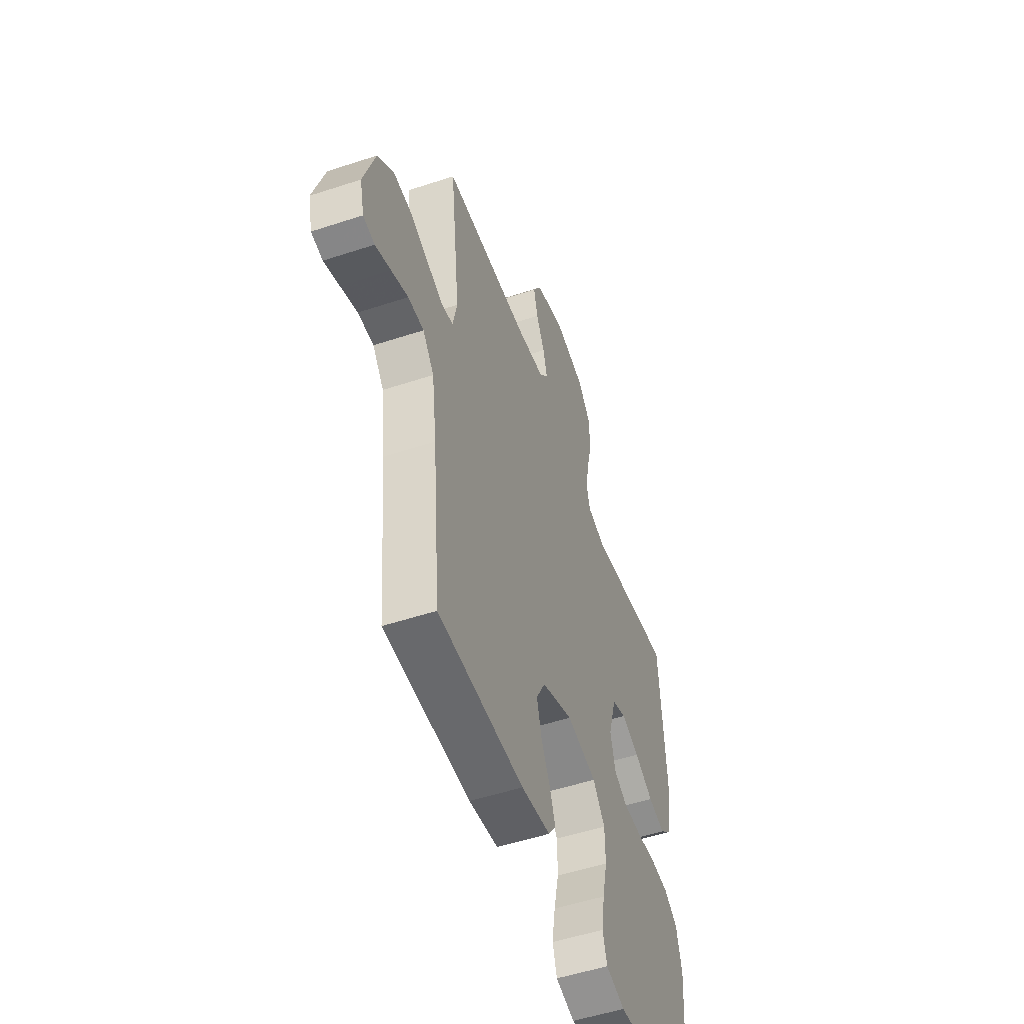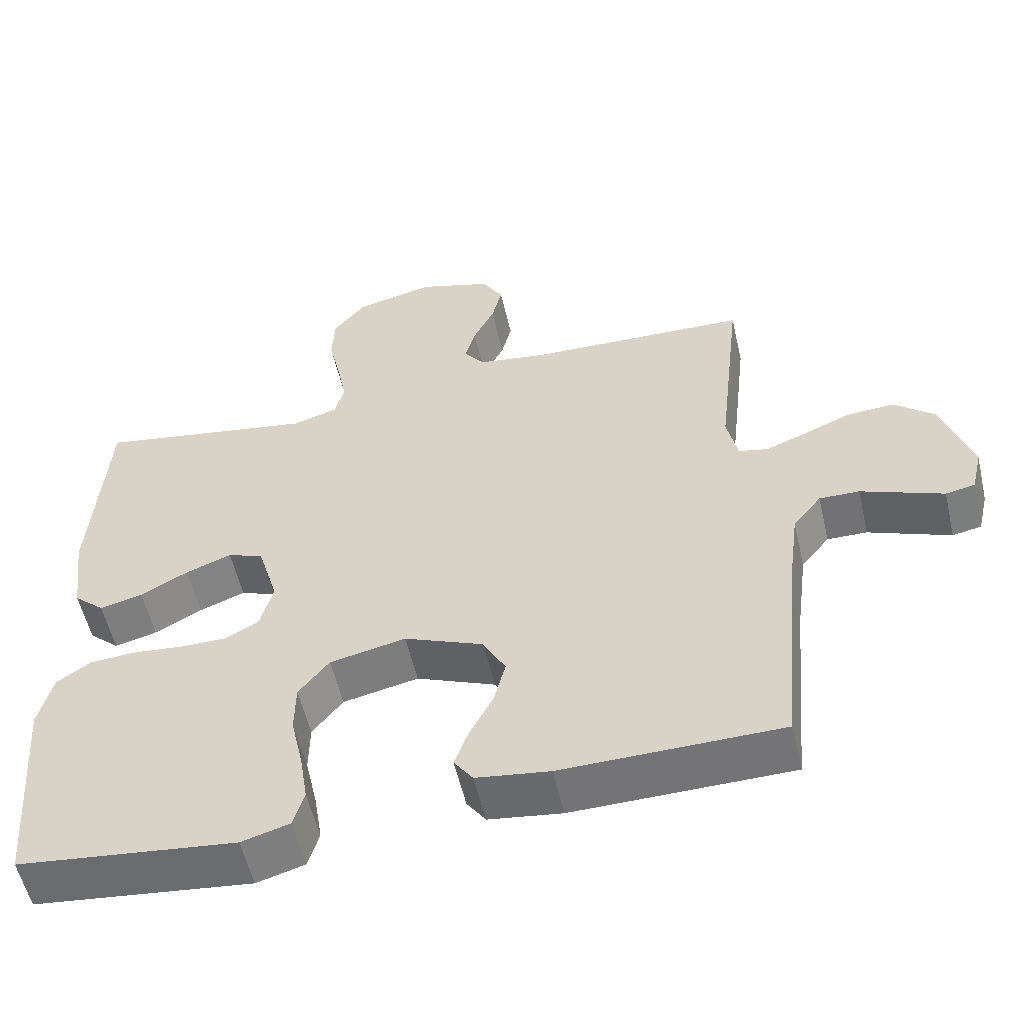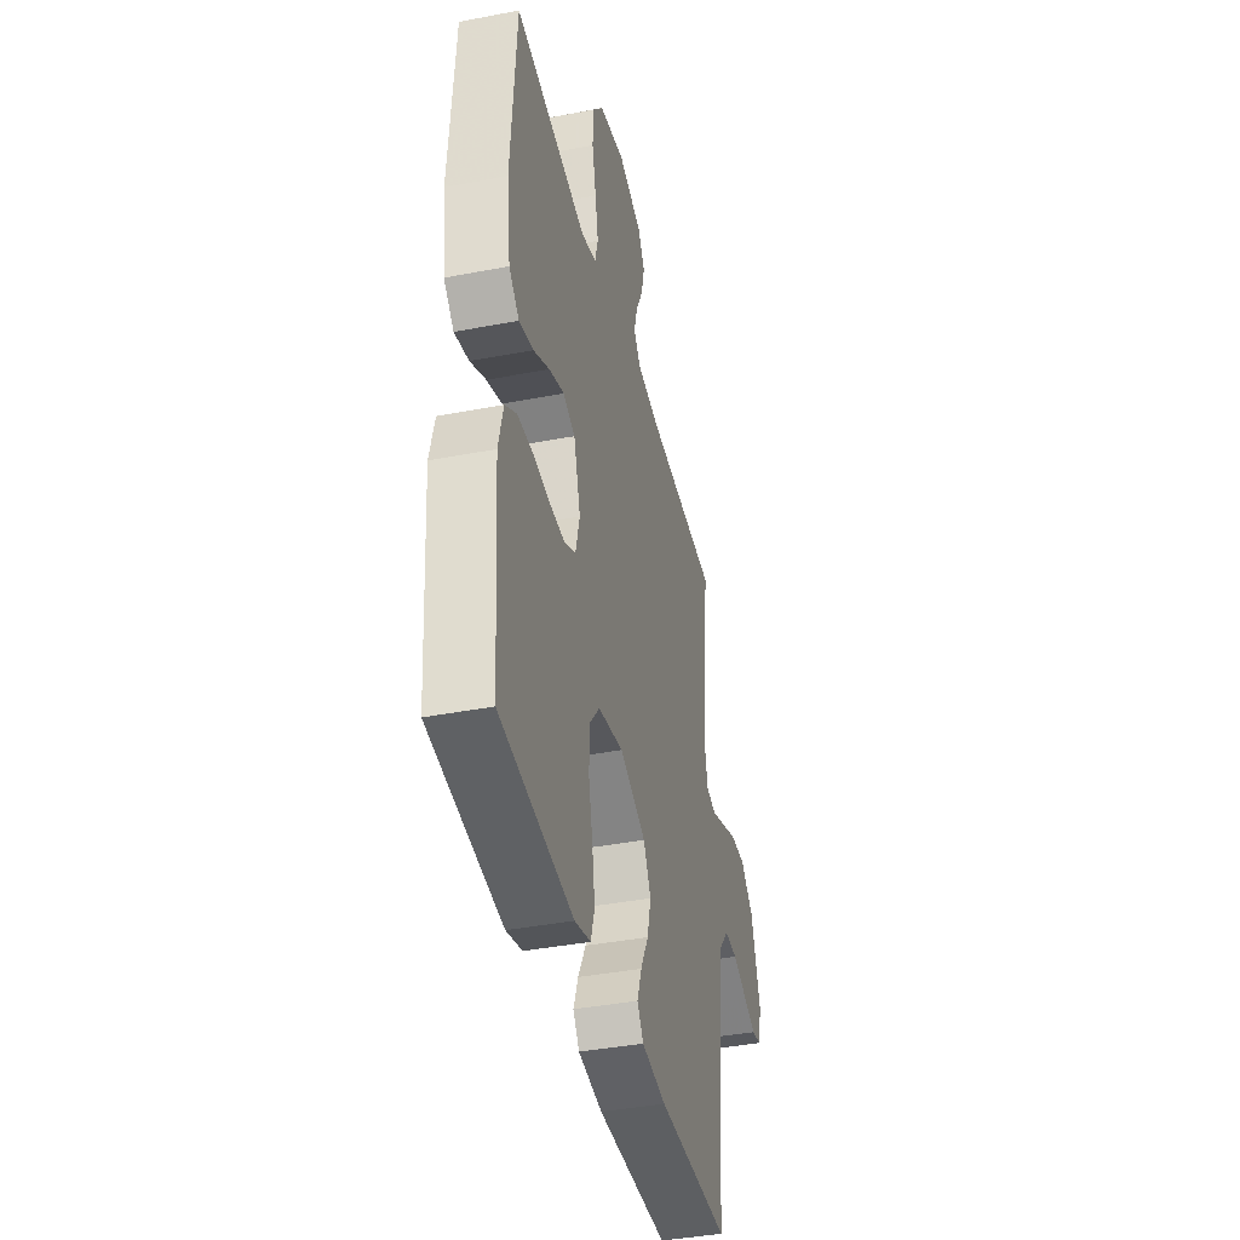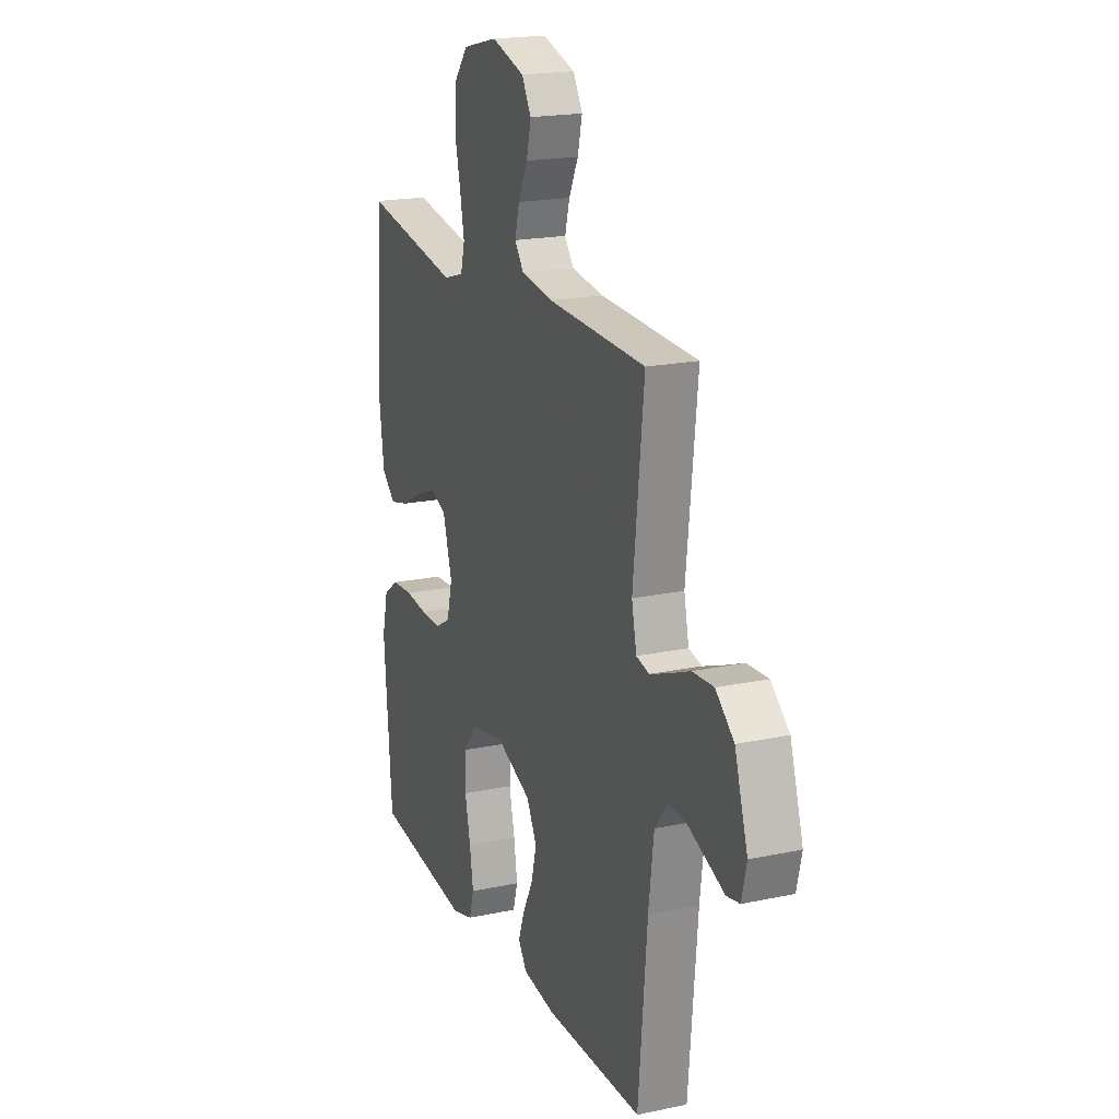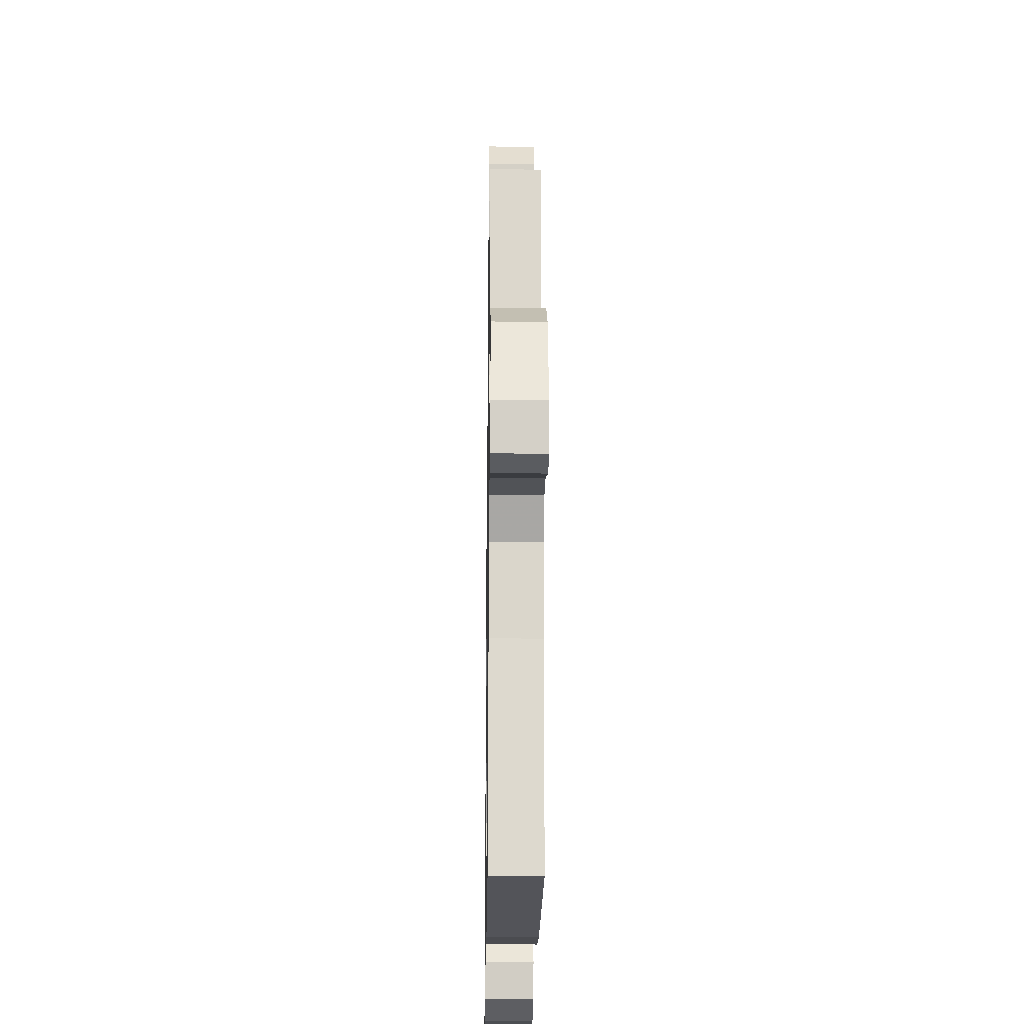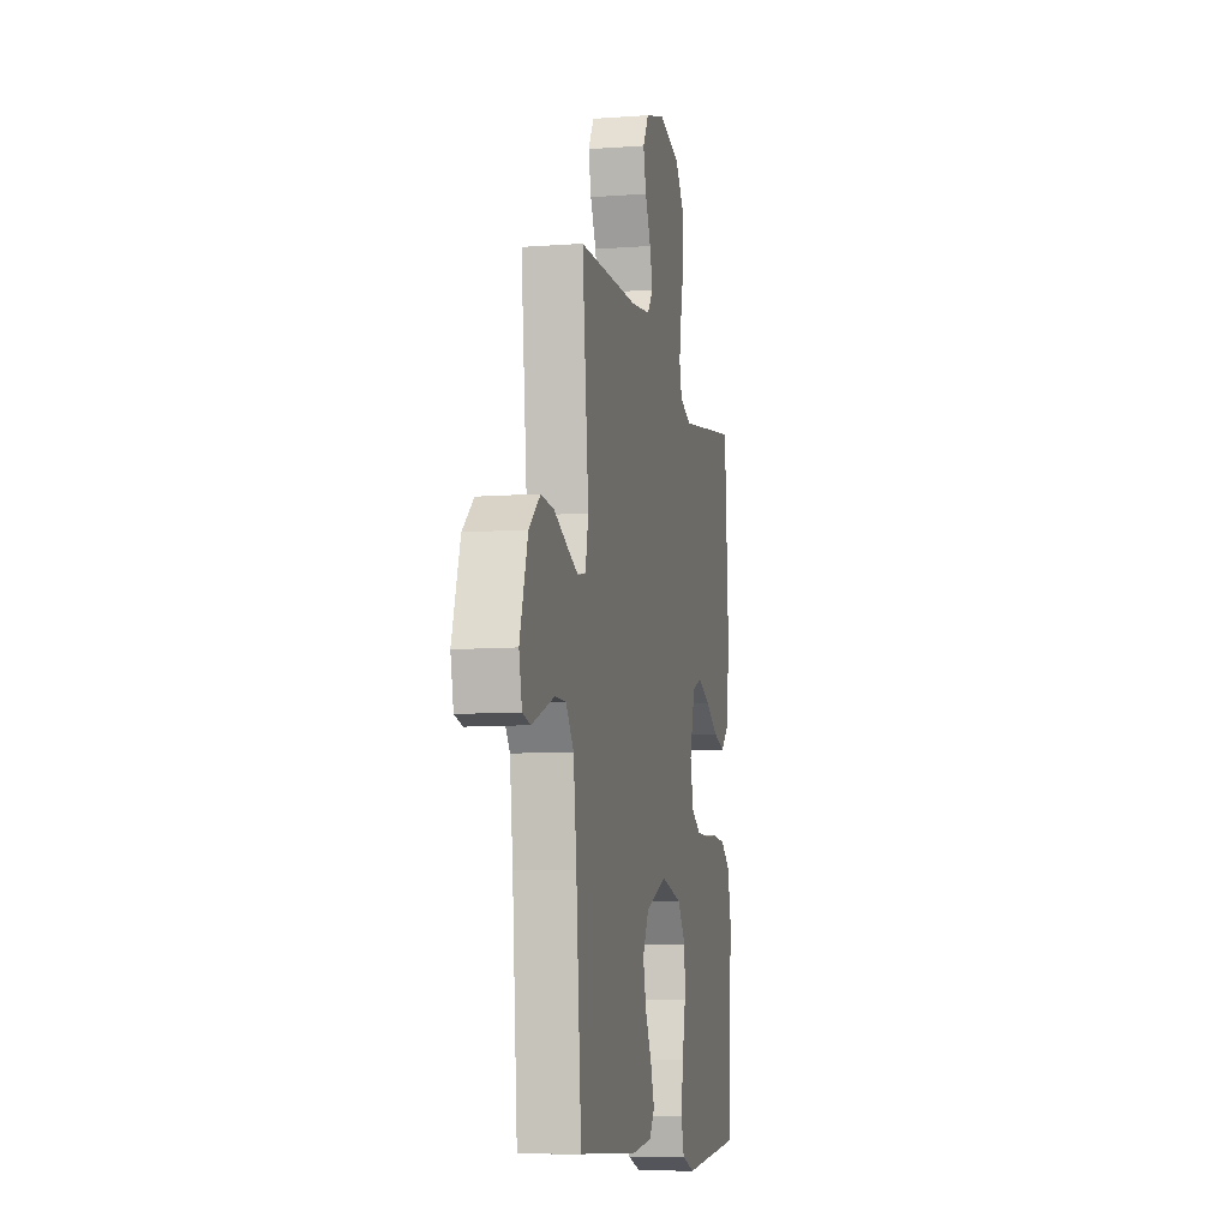
<metadata>
{"format":"obj","ext":"obj","renderer":"f3d","projection":"perspective","resolution":1024,"background":"white","views":[{"elev":-52.1,"azim":-70.4,"up":"+Z"},{"elev":-56.0,"azim":-167.0,"up":"+Z"},{"elev":-40.3,"azim":103.3,"up":"+Z"},{"elev":19.4,"azim":-111.7,"up":"+Z"},{"elev":-23.1,"azim":-90.8,"up":"+Z"},{"elev":-9.1,"azim":-78.8,"up":"+Z"}]}
</metadata>
<code>
v -0.5 0.07 0.5
v -0.2 0.07 0.51
v -0.101 0.07 0.524
v -0.073 0.07 0.561
v -0.087 0.07 0.614
v -0.116 0.07 0.673
v -0.13 0.07 0.731
v -0.101 0.07 0.78
v 0 0.07 0.811
v 0.108 0.07 0.785
v 0.152 0.07 0.731
v 0.155 0.07 0.66
v 0.138 0.07 0.586
v 0.125 0.07 0.518
v 0.138 0.07 0.469
v 0.2 0.07 0.45
v 0.5 0.07 0.5
v 0.52 0.07 0.2
v 0.504 0.07 0.078
v 0.462 0.07 0.04
v 0.403 0.07 0.055
v 0.338 0.07 0.09
v 0.275 0.07 0.114
v 0.226 0.07 0.095
v 0.198 0.07 0
v 0.215 0.07 -0.067
v 0.261 0.07 -0.093
v 0.325 0.07 -0.093
v 0.394 0.07 -0.086
v 0.458 0.07 -0.09
v 0.505 0.07 -0.122
v 0.524 0.07 -0.2
v 0.5 0.07 -0.5
v 0.2 0.07 -0.534
v 0.134 0.07 -0.515
v 0.119 0.07 -0.464
v 0.13 0.07 -0.394
v 0.147 0.07 -0.317
v 0.146 0.07 -0.247
v 0.104 0.07 -0.194
v 0 0.07 -0.172
v -0.109 0.07 -0.217
v -0.14 0.07 -0.275
v -0.124 0.07 -0.338
v -0.092 0.07 -0.4
v -0.073 0.07 -0.453
v -0.099 0.07 -0.49
v -0.2 0.07 -0.504
v -0.5 0.07 -0.5
v -0.527 0.07 -0.2
v -0.543 0.07 -0.075
v -0.582 0.07 -0.026
v -0.637 0.07 -0.027
v -0.696 0.07 -0.05
v -0.75 0.07 -0.071
v -0.79 0.07 -0.063
v -0.805 0.07 0
v -0.765 0.07 0.126
v -0.709 0.07 0.174
v -0.644 0.07 0.17
v -0.579 0.07 0.143
v -0.522 0.07 0.121
v -0.482 0.07 0.13
v -0.467 0.07 0.2
v -0.5 0 0.5
v -0.2 0 0.51
v -0.101 0 0.524
v -0.073 0 0.561
v -0.087 0 0.614
v -0.116 0 0.673
v -0.13 0 0.731
v -0.101 0 0.78
v 0 0 0.811
v 0.108 0 0.785
v 0.152 0 0.731
v 0.155 0 0.66
v 0.138 0 0.586
v 0.125 0 0.518
v 0.138 0 0.469
v 0.2 0 0.45
v 0.5 0 0.5
v 0.52 0 0.2
v 0.504 0 0.078
v 0.462 0 0.04
v 0.403 0 0.055
v 0.338 0 0.09
v 0.275 0 0.114
v 0.226 0 0.095
v 0.198 0 0
v 0.215 0 -0.067
v 0.261 0 -0.093
v 0.325 0 -0.093
v 0.394 0 -0.086
v 0.458 0 -0.09
v 0.505 0 -0.122
v 0.524 0 -0.2
v 0.5 0 -0.5
v 0.2 0 -0.534
v 0.134 0 -0.515
v 0.119 0 -0.464
v 0.13 0 -0.394
v 0.147 0 -0.317
v 0.146 0 -0.247
v 0.104 0 -0.194
v 0 0 -0.172
v -0.109 0 -0.217
v -0.14 0 -0.275
v -0.124 0 -0.338
v -0.092 0 -0.4
v -0.073 0 -0.453
v -0.099 0 -0.49
v -0.2 0 -0.504
v -0.5 0 -0.5
v -0.527 0 -0.2
v -0.543 0 -0.075
v -0.582 0 -0.026
v -0.637 0 -0.027
v -0.696 0 -0.05
v -0.75 0 -0.071
v -0.79 0 -0.063
v -0.805 0 0
v -0.765 0 0.126
v -0.709 0 0.174
v -0.644 0 0.17
v -0.579 0 0.143
v -0.522 0 0.121
v -0.482 0 0.13
v -0.467 0 0.2
f 58 59 60 61
f 58 61 62
f 57 58 62
f 56 57 62 63
f 53 54 55 56
f 47 48 49 50
f 47 50 51
f 44 45 46 47
f 43 44 47 51
f 42 43 51 52
f 35 36 37 38
f 33 34 35 38
f 33 38 39
f 32 33 39 40
f 28 29 30 31
f 27 28 31 32
f 19 20 21 22
f 19 22 23
f 16 17 18 19
f 15 16 19 23
f 10 11 12 13
f 10 13 14
f 9 10 14
f 8 9 14 15
f 5 6 7 8
f 4 5 8 15
f 64 1 2
f 63 64 2 3
f 53 56 63
f 52 53 63
f 41 42 52 63
f 27 32 40 41
f 26 27 41 63
f 25 26 63 3
f 4 15 23 24
f 3 4 24 25
f 125 124 123 122
f 126 125 122
f 126 122 121
f 127 126 121 120
f 120 119 118 117
f 114 113 112 111
f 115 114 111
f 111 110 109 108
f 115 111 108 107
f 116 115 107 106
f 102 101 100 99
f 102 99 98 97
f 103 102 97
f 104 103 97 96
f 95 94 93 92
f 96 95 92 91
f 86 85 84 83
f 87 86 83
f 83 82 81 80
f 87 83 80 79
f 77 76 75 74
f 78 77 74
f 78 74 73
f 79 78 73 72
f 72 71 70 69
f 79 72 69 68
f 66 65 128
f 67 66 128 127
f 127 120 117
f 127 117 116
f 127 116 106 105
f 105 104 96 91
f 127 105 91 90
f 67 127 90 89
f 88 87 79 68
f 89 88 68 67
f 1 65 66 2
f 2 66 67 3
f 3 67 68 4
f 4 68 69 5
f 5 69 70 6
f 6 70 71 7
f 7 71 72 8
f 8 72 73 9
f 9 73 74 10
f 10 74 75 11
f 11 75 76 12
f 12 76 77 13
f 13 77 78 14
f 14 78 79 15
f 15 79 80 16
f 16 80 81 17
f 17 81 82 18
f 18 82 83 19
f 19 83 84 20
f 20 84 85 21
f 21 85 86 22
f 22 86 87 23
f 23 87 88 24
f 24 88 89 25
f 25 89 90 26
f 26 90 91 27
f 27 91 92 28
f 28 92 93 29
f 29 93 94 30
f 30 94 95 31
f 31 95 96 32
f 32 96 97 33
f 33 97 98 34
f 34 98 99 35
f 35 99 100 36
f 36 100 101 37
f 37 101 102 38
f 38 102 103 39
f 39 103 104 40
f 40 104 105 41
f 41 105 106 42
f 42 106 107 43
f 43 107 108 44
f 44 108 109 45
f 45 109 110 46
f 46 110 111 47
f 47 111 112 48
f 48 112 113 49
f 49 113 114 50
f 50 114 115 51
f 51 115 116 52
f 52 116 117 53
f 53 117 118 54
f 54 118 119 55
f 55 119 120 56
f 56 120 121 57
f 57 121 122 58
f 58 122 123 59
f 59 123 124 60
f 60 124 125 61
f 61 125 126 62
f 62 126 127 63
f 63 127 128 64
f 64 128 65 1

</code>
